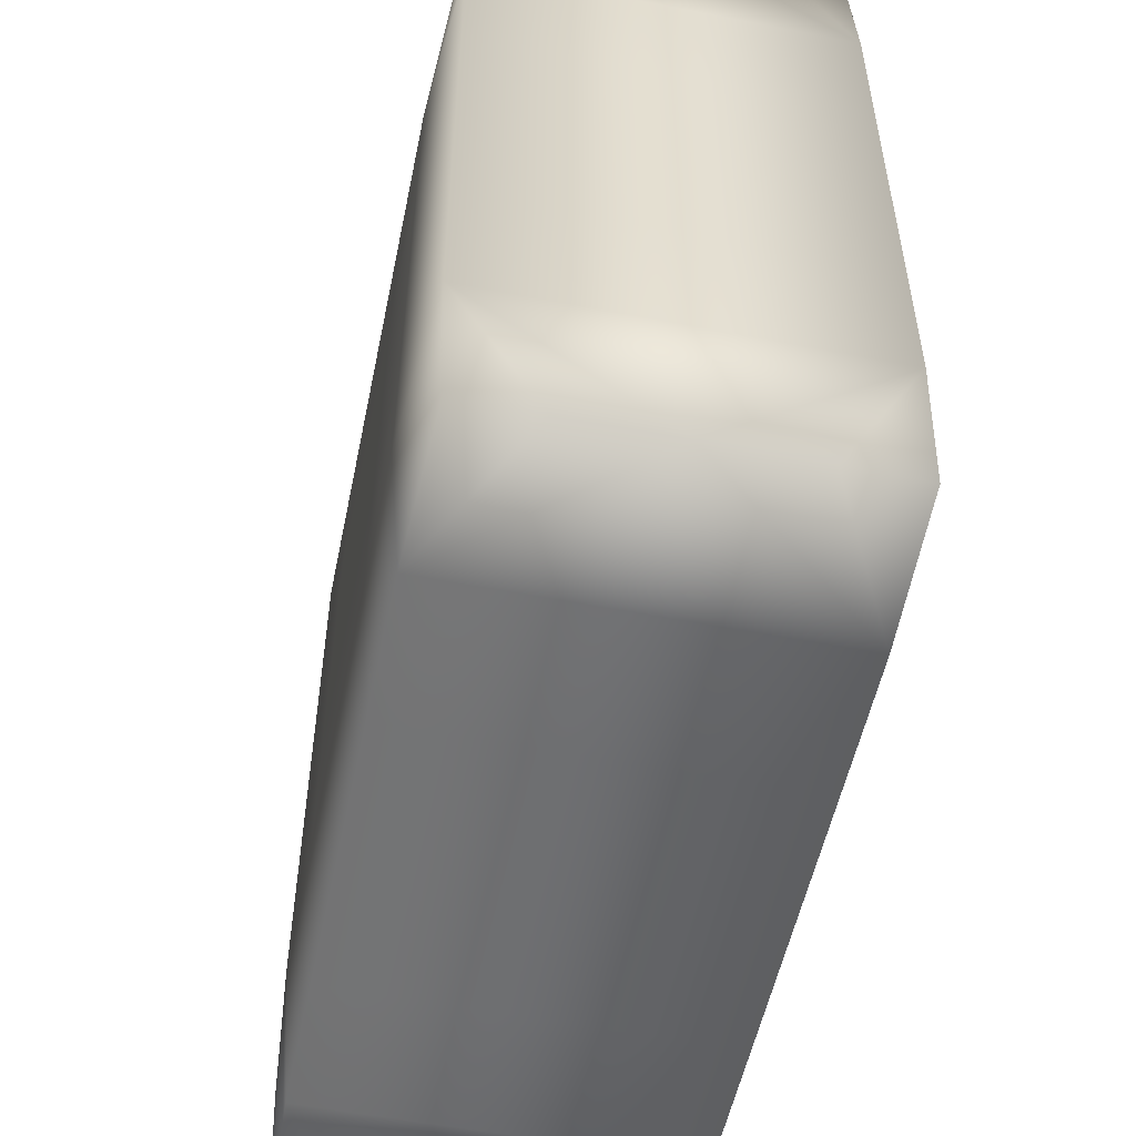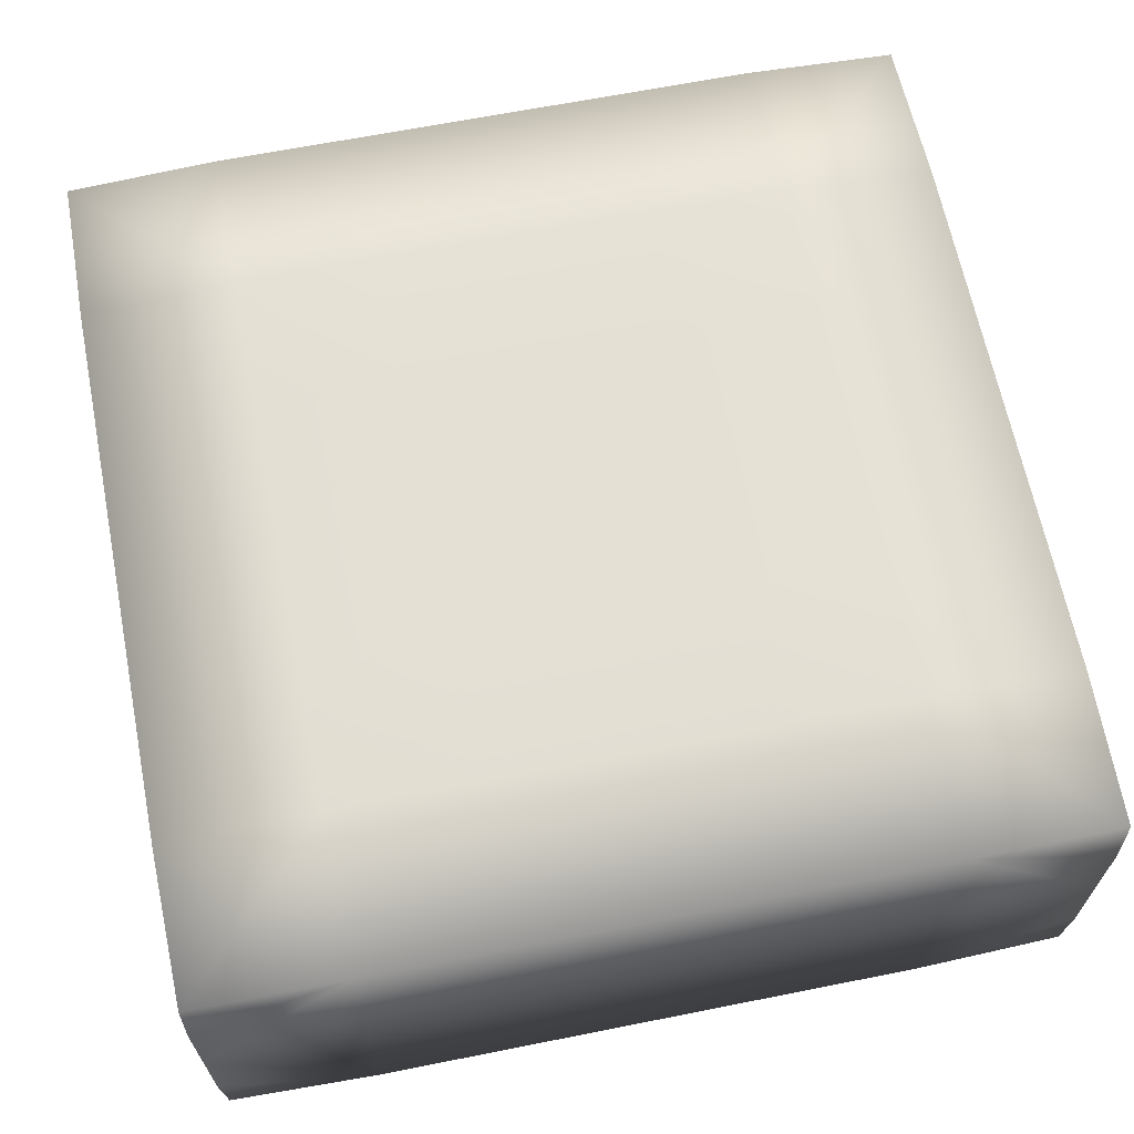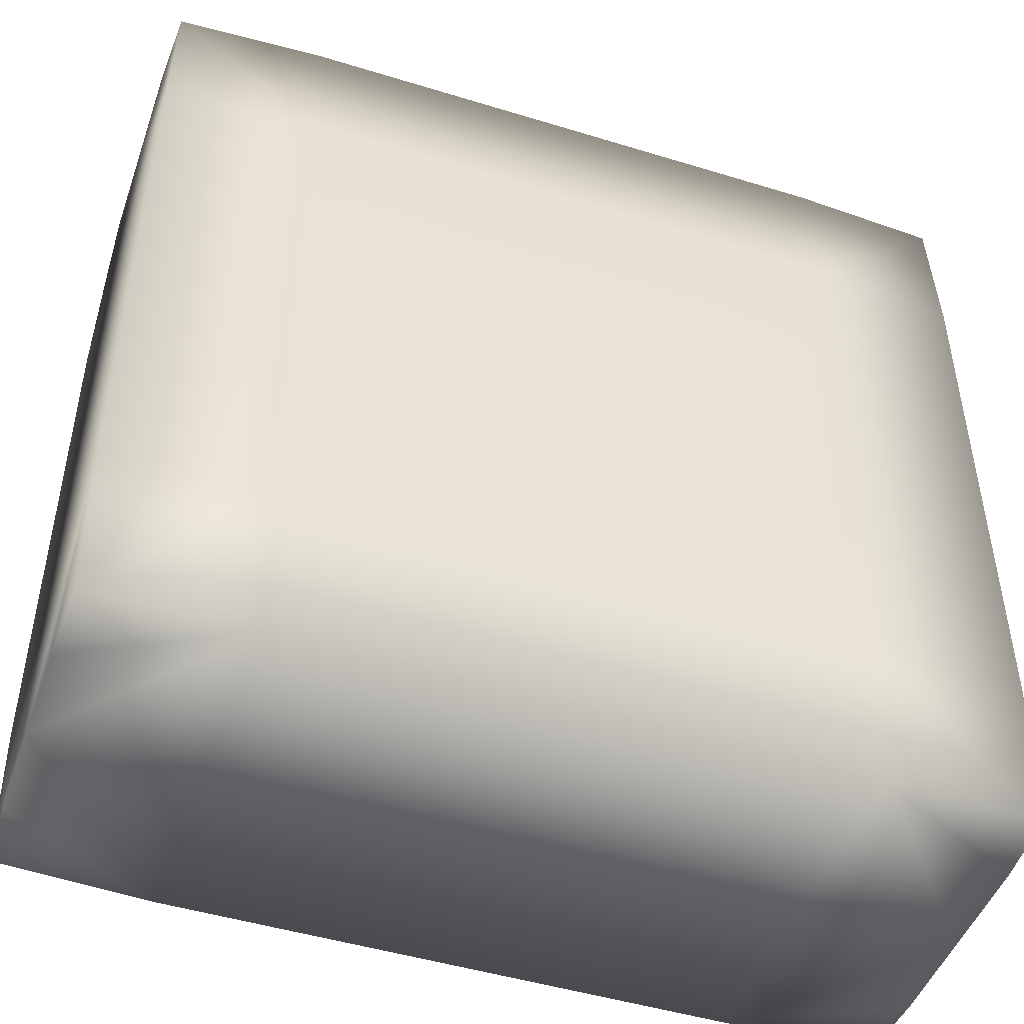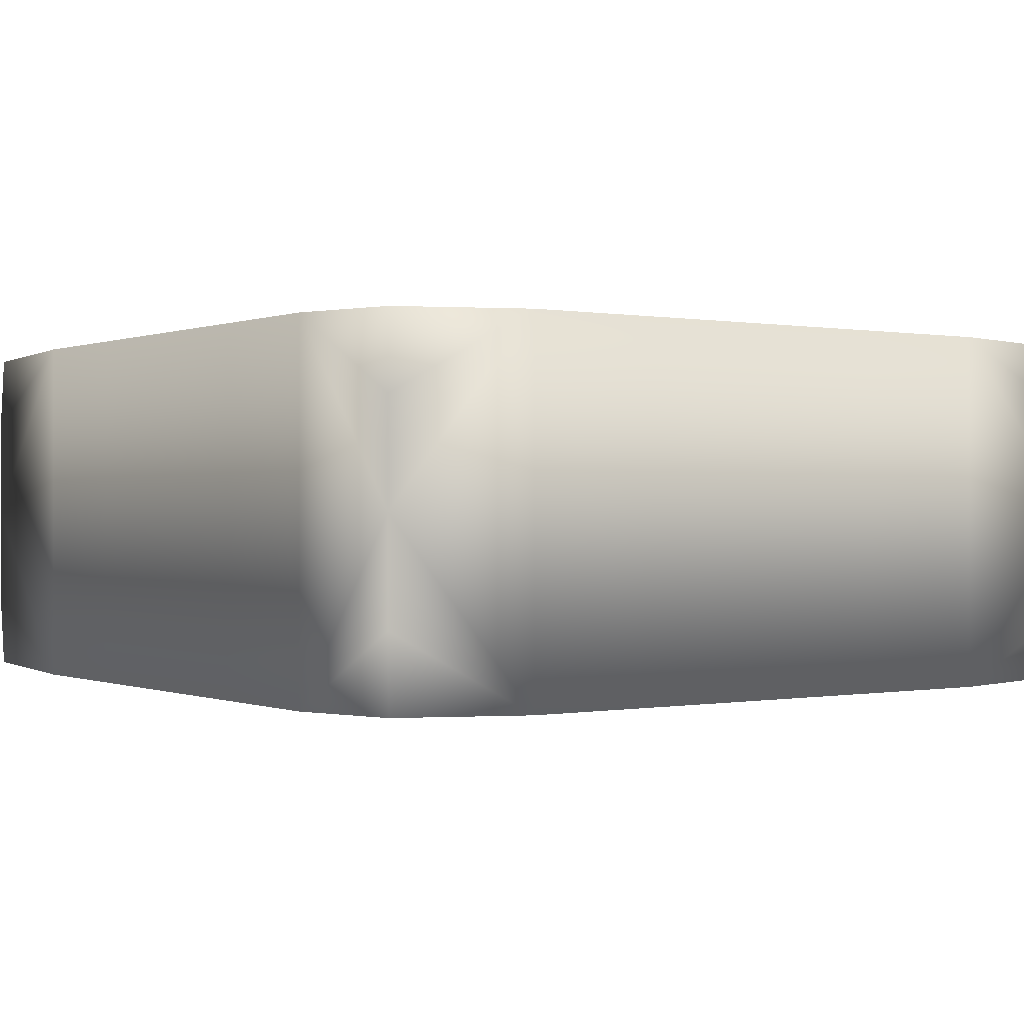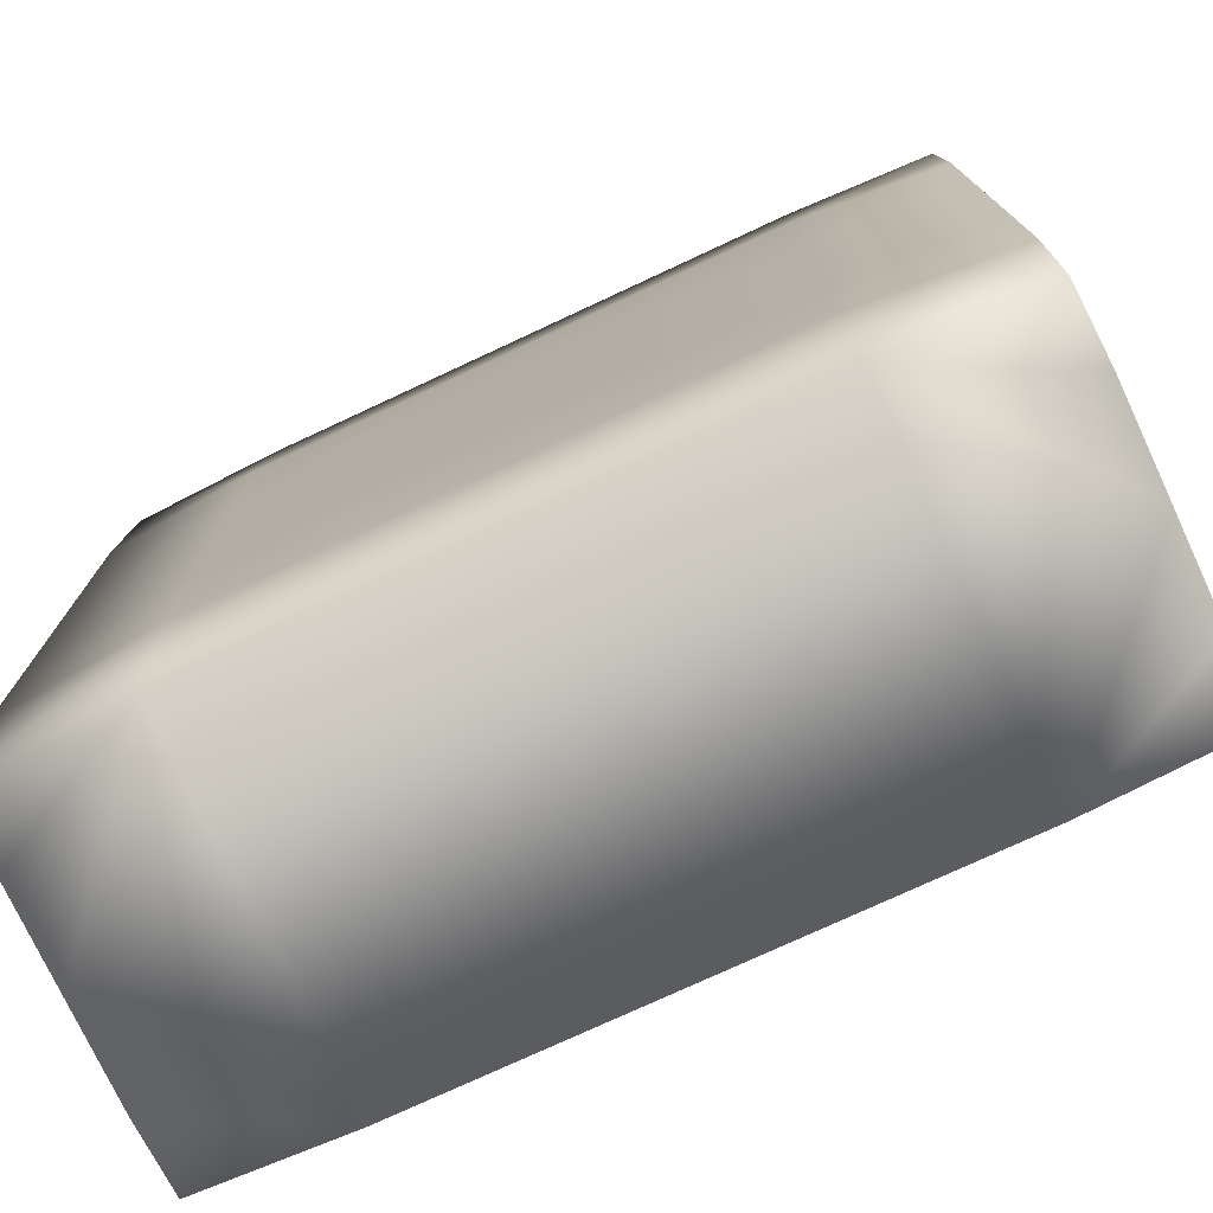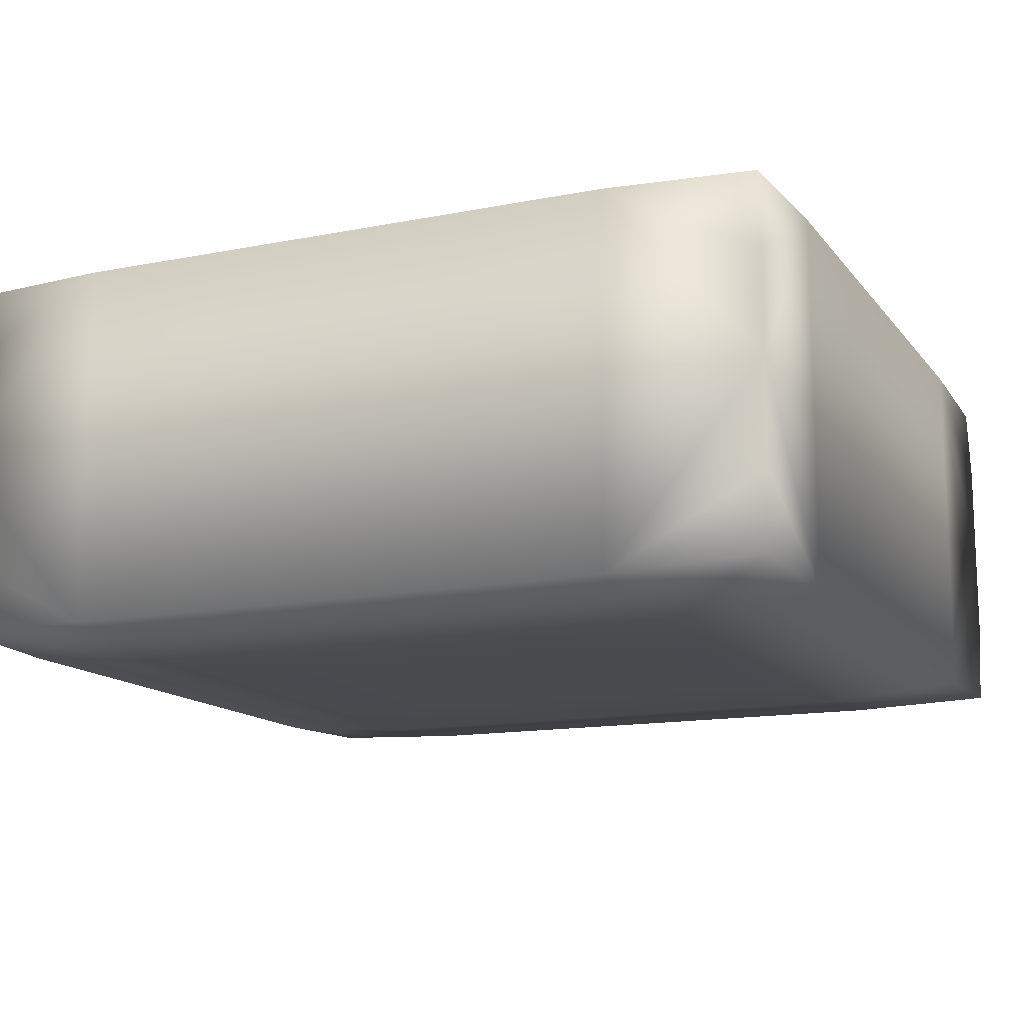
<metadata>
{"format":"obj","ext":"obj","renderer":"f3d","projection":"perspective","resolution":1024,"background":"white","views":[{"elev":-54.0,"azim":-101.7,"up":"+Y"},{"elev":65.4,"azim":-11.3,"up":"+Z"},{"elev":-47.6,"azim":-19.1,"up":"+Y"},{"elev":0.0,"azim":145.0,"up":"+Z"},{"elev":-75.7,"azim":-155.0,"up":"+Y"},{"elev":-13.9,"azim":-156.3,"up":"+Z"}]}
</metadata>
<code>
o Plane
v -1.029 -1.029 -0.05774
v 1.029 -1.029 -0.05774
v -1.029 1.029 -0.05774
v 1.029 1.029 -0.05774
v -1.029 -1.029 0.7885
v 1.029 -1.029 0.7885
v -1.029 1.029 0.7885
v 1.029 1.029 0.7885
v -1.035 0.6667 -0.07071
v -1.035 0.3333 -0.07071
v -1.035 -0 -0.07071
v -1.035 -0.3333 -0.07071
v -1.035 -0.6667 -0.07071
v -0.6667 -1.035 -0.07071
v -0.3333 -1.035 -0.07071
v 0 -1.035 -0.07071
v 0.3333 -1.035 -0.07071
v 0.6667 -1.035 -0.07071
v 1.035 -0.6667 -0.07071
v 1.035 -0.3333 -0.07071
v 1.035 0 -0.07071
v 1.035 0.3333 -0.07071
v 1.035 0.6667 -0.07071
v 0.6667 1.035 -0.07071
v 0.3333 1.035 -0.07071
v -0 1.035 -0.07071
v -0.3333 1.035 -0.07071
v -0.6667 1.035 -0.07071
v -1.035 0.6667 0.8015
v -1.035 0.3333 0.8015
v -1.035 -0 0.8015
v -1.035 -0.3333 0.8015
v -1.035 -0.6667 0.8015
v -0.6667 -1.035 0.8015
v -0.3333 -1.035 0.8015
v 0 -1.035 0.8015
v 0.3333 -1.035 0.8015
v 0.6667 -1.035 0.8015
v 1.035 -0.6667 0.8015
v 1.035 -0.3333 0.8015
v 1.035 -0 0.8015
v 1.035 0.3333 0.8015
v 1.035 0.6667 0.8015
v 0.6667 1.035 0.8015
v 0.3333 1.035 0.8015
v -0 1.035 0.8015
v -0.3333 1.035 0.8015
v -0.6667 1.035 0.8015
v -1.035 1.035 0.1218
v -1.035 1.035 0.2436
v -1.035 1.035 0.3654
v -1.035 1.035 0.4872
v -1.035 1.035 0.609
v 1.035 1.035 0.609
v 1.035 1.035 0.4872
v 1.035 1.035 0.3654
v 1.035 1.035 0.2436
v 1.035 1.035 0.1218
v 1.035 -1.035 0.1218
v 1.035 -1.035 0.2436
v 1.035 -1.035 0.3654
v 1.035 -1.035 0.4872
v 1.035 -1.035 0.609
v -1.035 -1.035 0.609
v -1.035 -1.035 0.4872
v -1.035 -1.035 0.3654
v -1.035 -1.035 0.2436
v -1.035 -1.035 0.1218
v -0.6667 -0.6667 0.8308
v -0.6667 -0.3333 0.8308
v -0.6667 -0 0.8308
v -0.6667 0.3333 0.8308
v -0.6667 0.6667 0.8308
v -0.3333 -0.6667 0.8308
v -0.3333 -0.3333 0.8308
v -0.3333 -0 0.8308
v -0.3333 0.3333 0.8308
v -0.3333 0.6667 0.8308
v 0 -0.6667 0.8308
v 0 -0.3333 0.8308
v -0 -0 0.8308
v -0 0.3333 0.8308
v -0 0.6667 0.8308
v 0.3333 -0.6667 0.8308
v 0.3333 -0.3333 0.8308
v 0.3333 -0 0.8308
v 0.3333 0.3333 0.8308
v 0.3333 0.6667 0.8308
v 0.6667 -0.6667 0.8308
v 0.6667 -0.3333 0.8308
v 0.6667 -0 0.8308
v 0.6667 0.3333 0.8308
v 0.6667 0.6667 0.8308
v -0.6667 -0.6667 -0.1
v -0.3333 -0.6667 -0.1
v 0 -0.6667 -0.1
v 0.3333 -0.6667 -0.1
v 0.6667 -0.6667 -0.1
v -0.6667 -0.3333 -0.1
v -0.3333 -0.3333 -0.1
v 0 -0.3333 -0.1
v 0.3333 -0.3333 -0.1
v 0.6667 -0.3333 -0.1
v -0.6667 -0 -0.1
v -0.3333 -0 -0.1
v 0 0 -0.1
v 0.3333 0 -0.1
v 0.6667 0 -0.1
v -0.6667 0.3333 -0.1
v -0.3333 0.3333 -0.1
v 0 0.3333 -0.1
v 0.3333 0.3333 -0.1
v 0.6667 0.3333 -0.1
v -0.6667 0.6667 -0.1
v -0.3333 0.6667 -0.1
v 0 0.6667 -0.1
v 0.3333 0.6667 -0.1
v 0.6667 0.6667 -0.1
f 118 4 23
f 93 8 44
f 44 24 25
f 9 10 29
f 14 34 66
f 73 7 29
f 78 48 73
f 83 47 78
f 88 46 83
f 93 45 88
f 5 69 33
f 69 32 33
f 70 31 32
f 71 30 31
f 72 29 30
f 35 69 34
f 74 70 69
f 75 71 70
f 76 72 71
f 77 73 72
f 36 74 35
f 79 75 74
f 80 76 75
f 76 82 77
f 82 78 77
f 37 79 36
f 84 80 79
f 85 81 80
f 86 82 81
f 87 83 82
f 38 84 37
f 89 85 84
f 85 91 86
f 91 87 86
f 92 88 87
f 6 89 38
f 39 90 89
f 40 91 90
f 41 92 91
f 92 43 93
f 98 2 18
f 98 20 19
f 108 20 103
f 108 22 21
f 118 22 113
f 1 94 14
f 94 15 14
f 95 16 15
f 96 17 16
f 97 18 17
f 12 94 13
f 99 95 94
f 100 96 95
f 101 97 96
f 102 98 97
f 12 104 99
f 104 100 99
f 105 101 100
f 106 102 101
f 107 103 102
f 10 104 11
f 109 105 104
f 110 106 105
f 111 107 106
f 112 108 107
f 9 109 10
f 114 110 109
f 115 111 110
f 116 112 111
f 112 118 113
f 3 114 9
f 28 115 114
f 27 116 115
f 26 117 116
f 25 118 117
f 59 19 60
f 118 24 4
f 93 43 8
f 52 53 48
f 7 48 53
f 46 45 25
f 48 28 51
f 51 52 48
f 49 50 28
f 28 3 49
f 25 26 46
f 27 28 47
f 50 51 28
f 47 28 48
f 44 8 54
f 55 56 44
f 44 54 55
f 47 46 27
f 26 27 46
f 4 24 58
f 57 58 24
f 44 56 24
f 25 45 44
f 57 24 56
f 65 64 33
f 5 33 64
f 31 30 10
f 33 13 66
f 66 65 33
f 1 68 13
f 67 66 13
f 32 13 33
f 29 7 53
f 52 51 29
f 29 53 52
f 32 12 13
f 13 68 67
f 11 12 31
f 3 9 49
f 10 11 31
f 32 31 12
f 29 51 9
f 50 49 9
f 9 51 50
f 30 29 10
f 62 63 38
f 6 38 63
f 36 35 15
f 38 18 61
f 61 62 38
f 2 59 18
f 60 61 18
f 37 18 38
f 34 5 64
f 65 66 34
f 34 64 65
f 37 36 17
f 18 59 60
f 15 16 36
f 17 18 37
f 35 34 15
f 66 67 14
f 68 1 14
f 16 17 36
f 68 14 67
f 34 14 15
f 73 48 7
f 78 47 48
f 83 46 47
f 88 45 46
f 93 44 45
f 5 34 69
f 69 70 32
f 70 71 31
f 71 72 30
f 72 73 29
f 35 74 69
f 74 75 70
f 75 76 71
f 76 77 72
f 77 78 73
f 36 79 74
f 79 80 75
f 80 81 76
f 76 81 82
f 82 83 78
f 37 84 79
f 84 85 80
f 85 86 81
f 86 87 82
f 87 88 83
f 38 89 84
f 89 90 85
f 85 90 91
f 91 92 87
f 92 93 88
f 6 39 89
f 39 40 90
f 40 41 91
f 41 42 92
f 92 42 43
f 98 19 2
f 98 103 20
f 108 21 20
f 108 113 22
f 118 23 22
f 1 13 94
f 94 95 15
f 95 96 16
f 96 97 17
f 97 98 18
f 12 99 94
f 99 100 95
f 100 101 96
f 101 102 97
f 102 103 98
f 12 11 104
f 104 105 100
f 105 106 101
f 106 107 102
f 107 108 103
f 10 109 104
f 109 110 105
f 110 111 106
f 111 112 107
f 112 113 108
f 9 114 109
f 114 115 110
f 115 116 111
f 116 117 112
f 112 117 118
f 3 28 114
f 28 27 115
f 27 26 116
f 26 25 117
f 25 24 118
f 55 54 43
f 8 43 54
f 41 40 21
f 43 23 56
f 56 55 43
f 4 58 23
f 57 56 23
f 42 23 43
f 39 6 63
f 63 62 39
f 41 22 42
f 58 57 23
f 22 23 42
f 19 20 39
f 21 22 41
f 40 20 21
f 61 60 19
f 39 62 61
f 19 39 61
f 59 2 19
f 39 20 40

</code>
